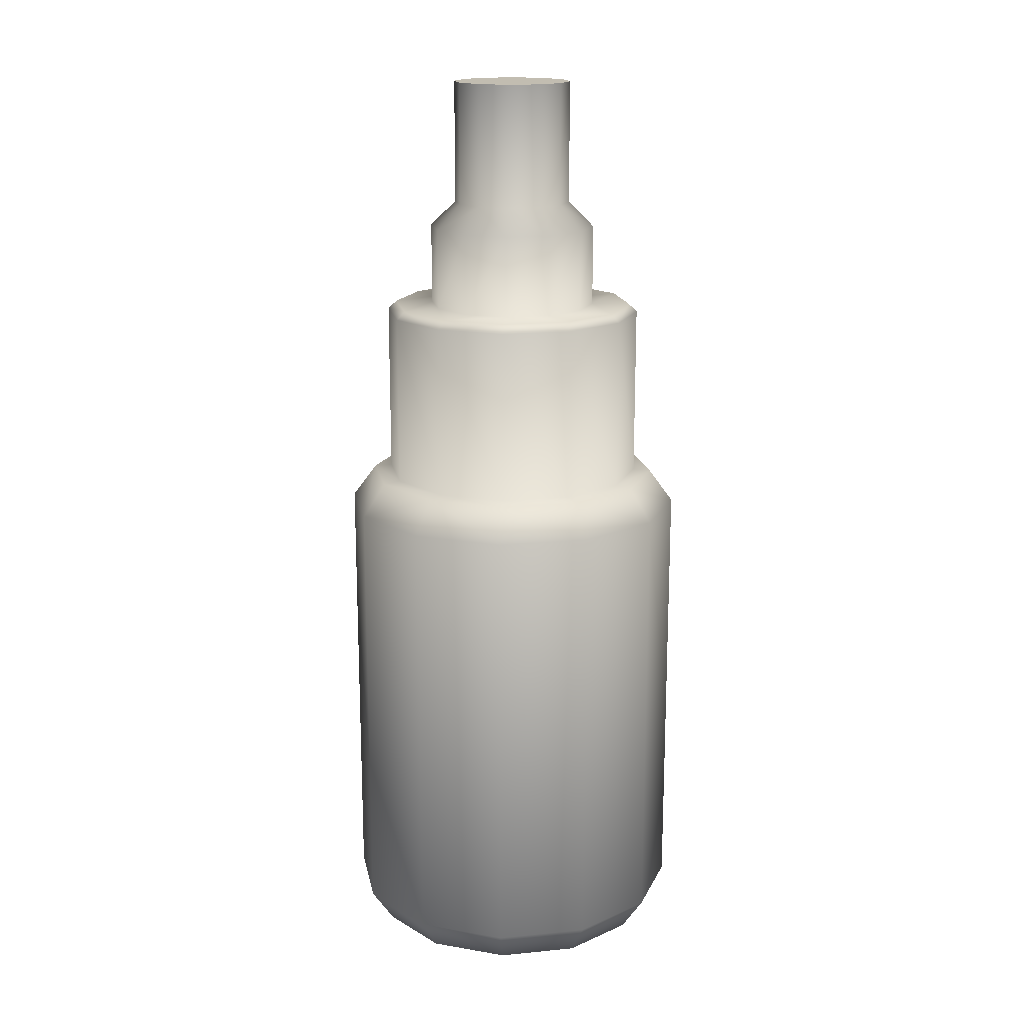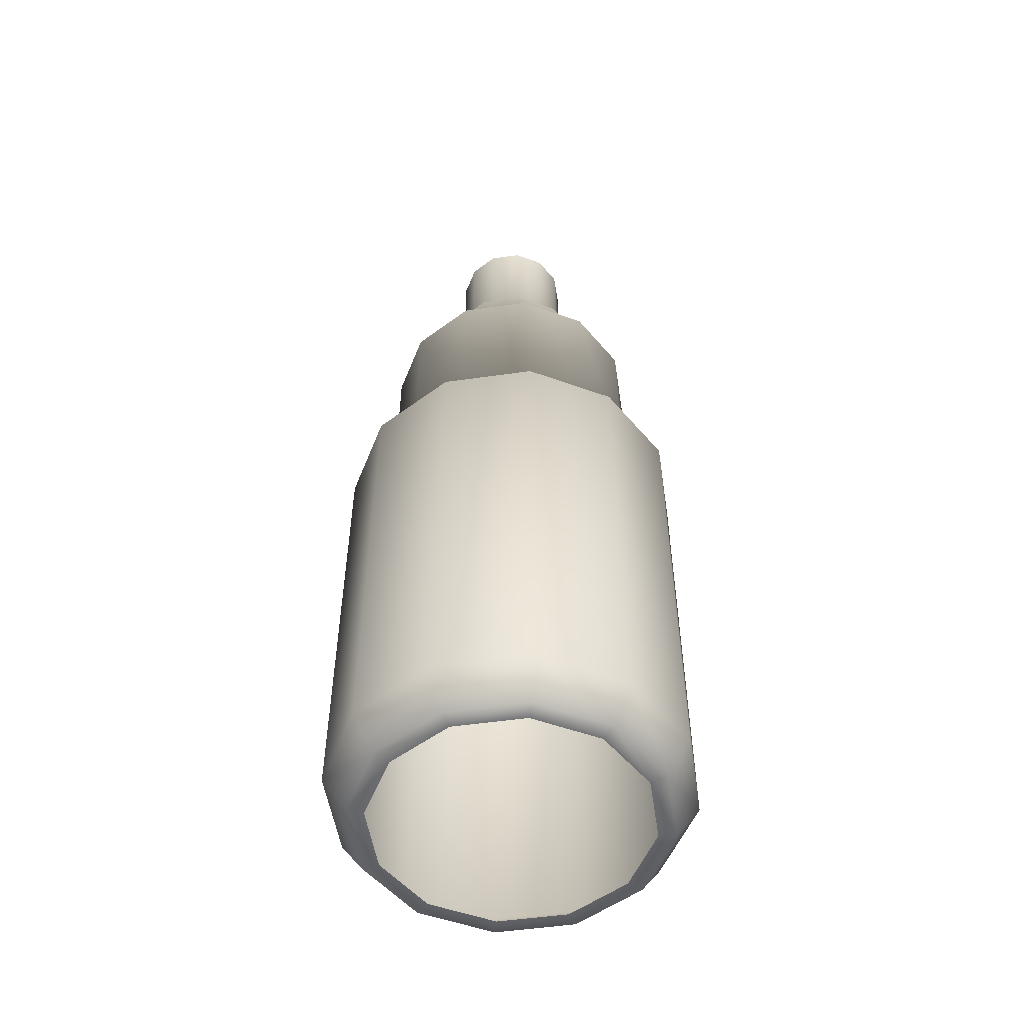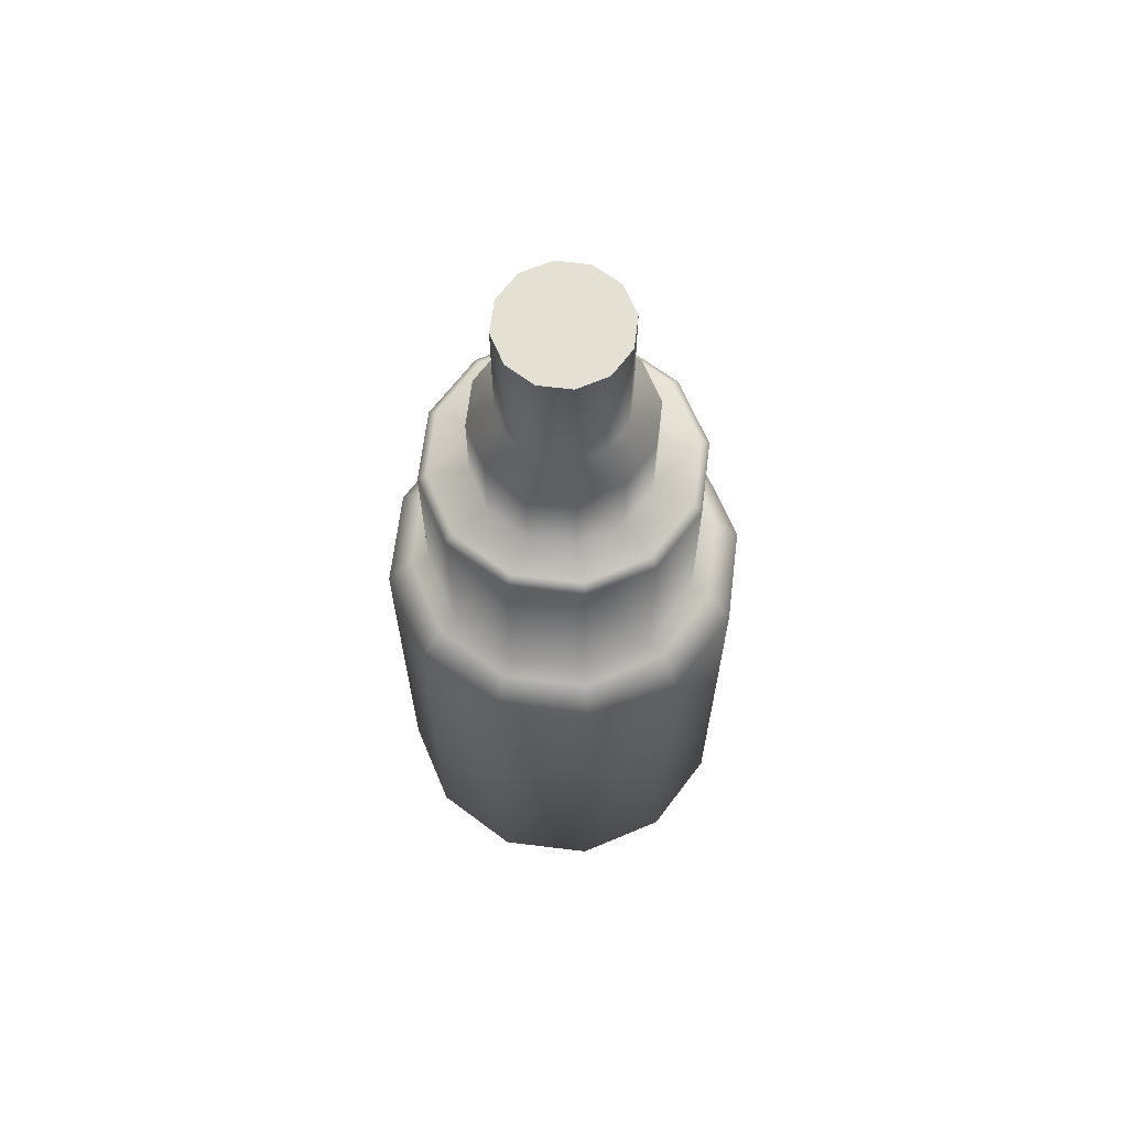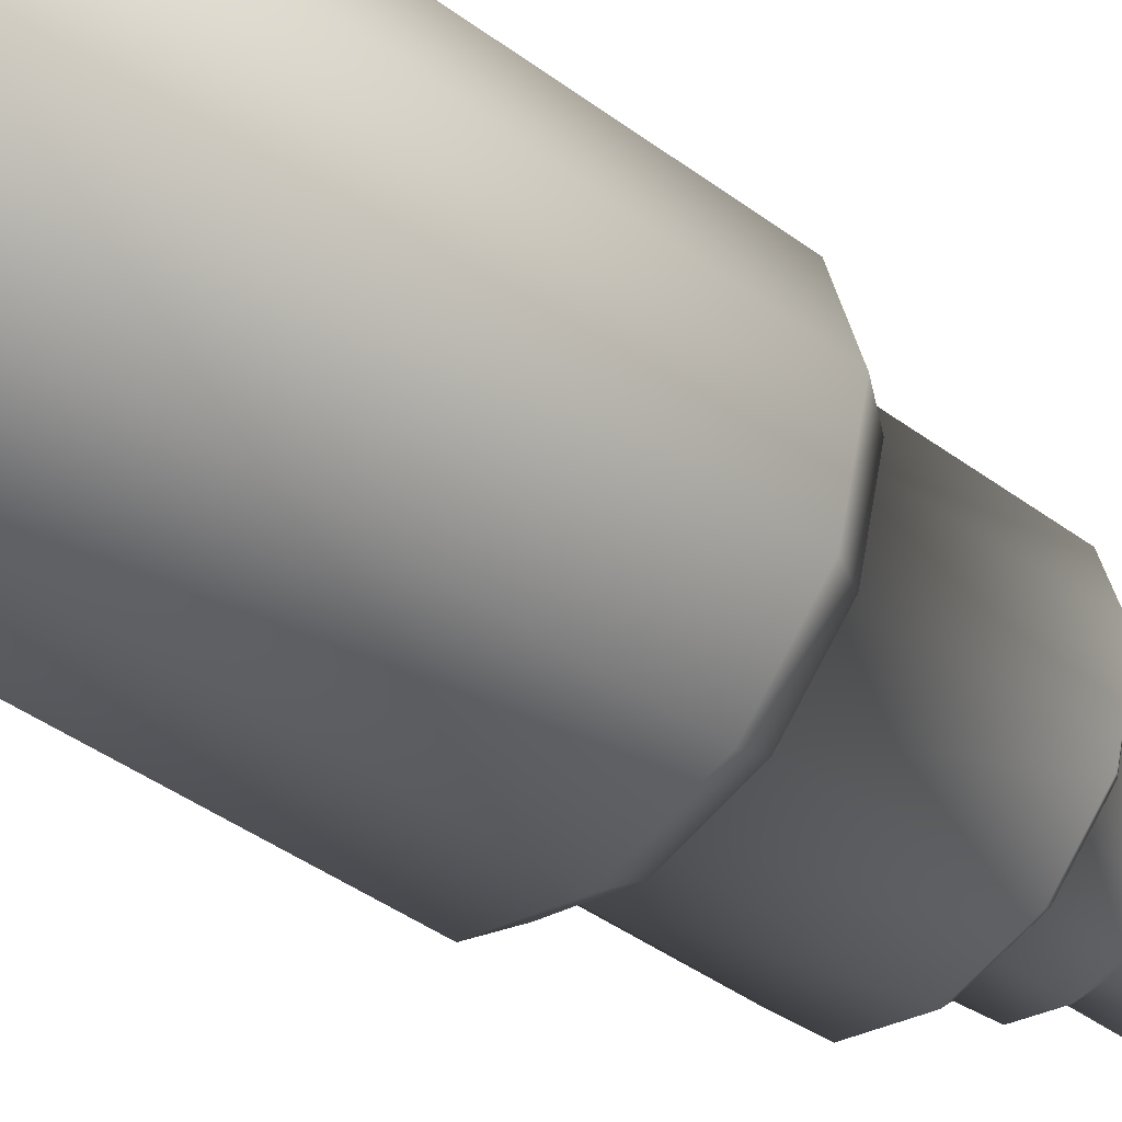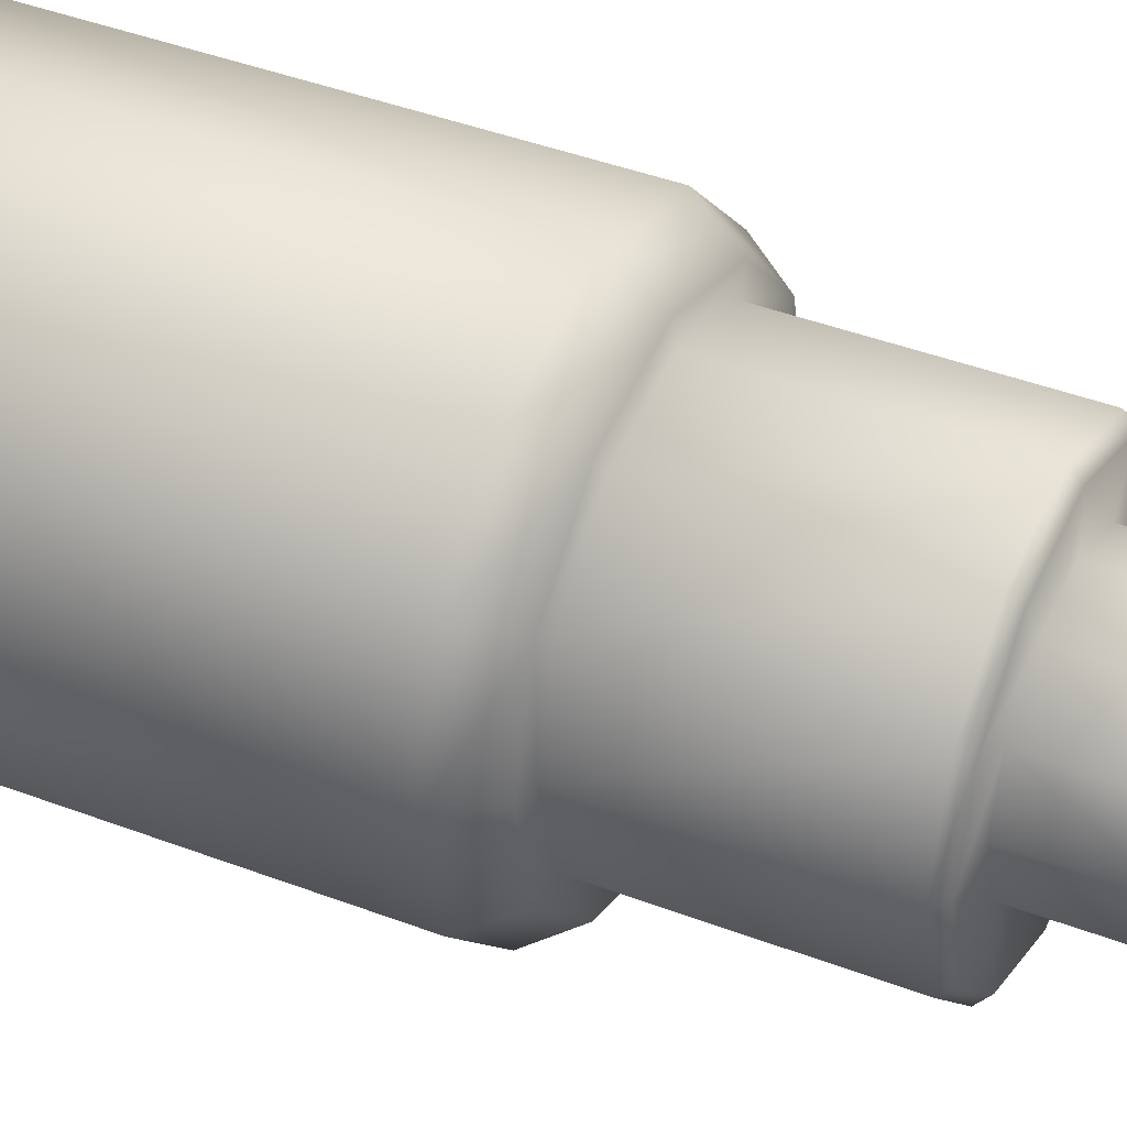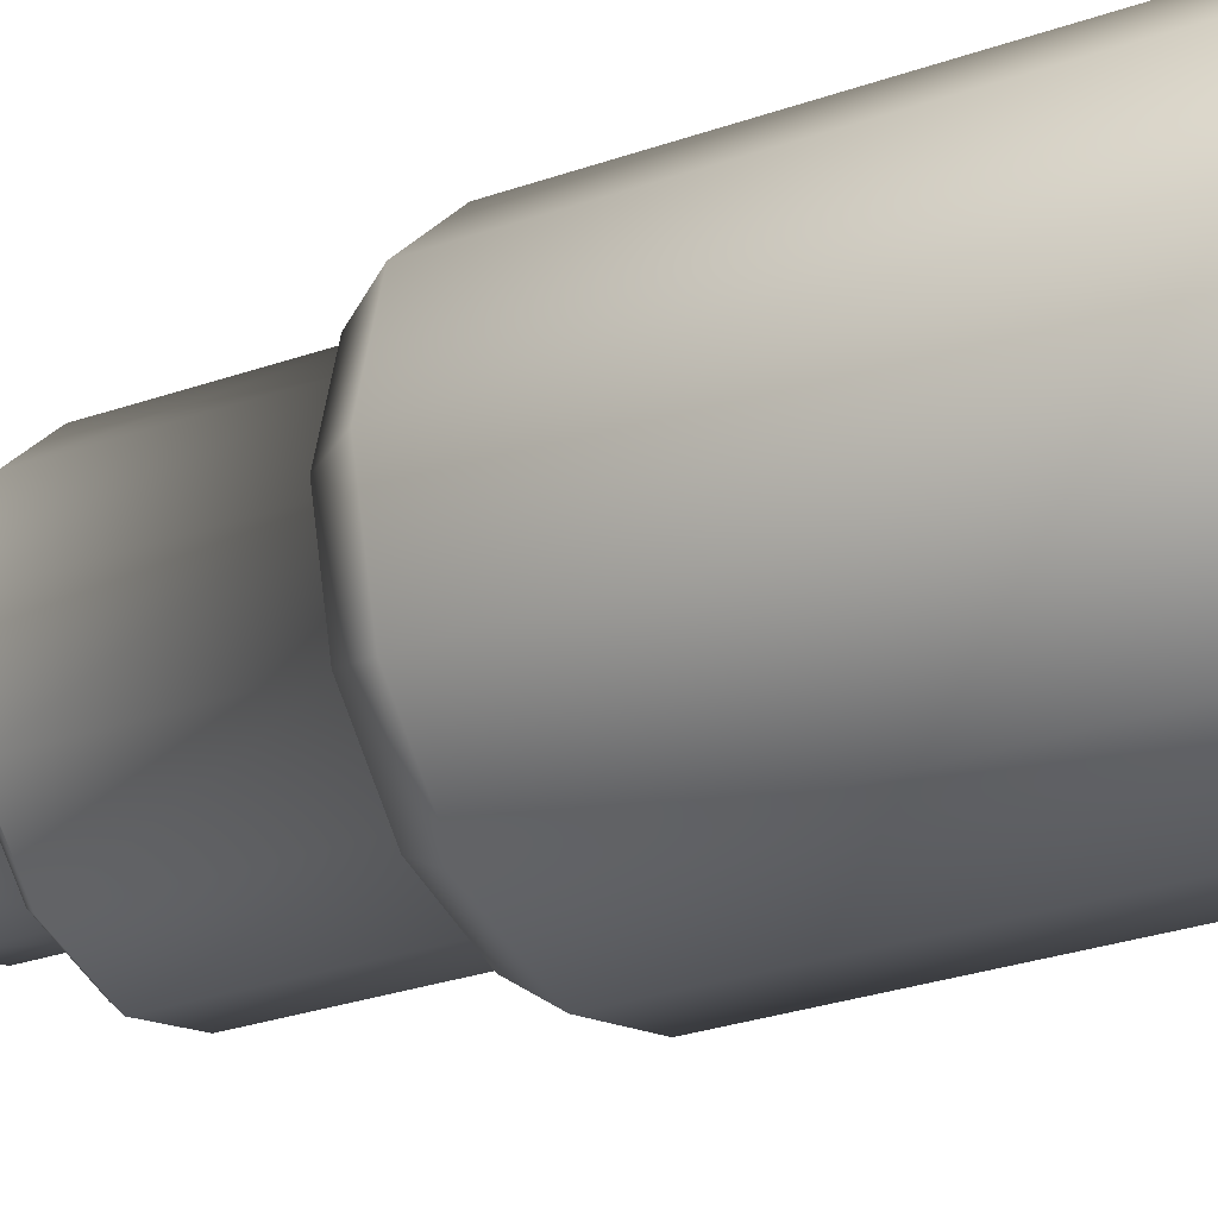
<metadata>
{"format":"obj","ext":"obj","renderer":"f3d","projection":"perspective","resolution":1024,"background":"white","views":[{"elev":16.8,"azim":34.0,"up":"+Y"},{"elev":-52.5,"azim":143.7,"up":"+Y"},{"elev":65.8,"azim":82.0,"up":"+Y"},{"elev":-42.0,"azim":48.3,"up":"+Z"},{"elev":39.4,"azim":115.8,"up":"+Z"},{"elev":-28.3,"azim":-61.9,"up":"+Z"}]}
</metadata>
<code>
g ArmLeft01
v 0.03488 -0.2956 -0.06041
v 0 -0.2956 -0.06976
v 0 -0.2956 -0.1013
v 0.05066 -0.2956 -0.08774
v 0 -0.3023 -0.1083
v 0.06041 -0.2956 -0.03488
v 0.05414 -0.3023 -0.09377
v 0 -0.4437 -0.1083
v 0.08774 -0.2956 -0.05066
v 0.09377 -0.3023 -0.05414
v 0.05414 -0.4437 -0.09377
v 0.1013 -0.2956 -1.721e-08
v 0.06976 -0.2956 -1.721e-08
v 0.06041 -0.2956 0.03488
v 0.06137 -0.4451 -0.1063
v 0 -0.4451 -0.1227
v 0 -0.4718 -0.1424
v 0.1083 -0.3023 -1.831e-08
v 0.08774 -0.2956 0.05066
v 0.03488 -0.2956 0.06041
v 0.09377 -0.4437 -0.05414
v 0.0712 -0.4718 -0.1233
v 0 -0.8349 -0.1424
v 0.1063 -0.4451 -0.06137
v 0.1083 -0.4437 -4.135e-08
v 0.09377 -0.3023 0.05414
v 0.05066 -0.2956 0.08774
v 0.0712 -0.8349 -0.1233
v 0 -0.8635 -0.1231
v 0.1233 -0.4718 -0.0712
v 0.1227 -0.4451 -4.157e-08
v 0 -0.2956 0.1013
v 0 -0.2956 0.06976
v -0.03488 -0.2956 0.06041
v -0.05066 -0.2956 0.08774
v -0.06041 -0.2956 0.03488
v 0 -0.3023 0.1083
v -0.08774 -0.2956 0.05066
v -0.06976 -0.2956 -1.721e-08
v 0.05414 -0.3023 0.09377
v 0.09377 -0.4437 0.05414
v 0.1063 -0.4451 0.06137
v 0.05414 -0.4437 0.09377
v -0.1013 -0.2956 -1.057e-07
v -0.06041 -0.2956 -0.03488
v 0.1424 -0.4718 -4.592e-08
v -0.08774 -0.2956 -0.05066
v -0.03488 -0.2956 -0.06041
v 0.1233 -0.8349 -0.0712
v 0.06155 -0.8635 -0.1066
v 0.05455 -0.8645 -0.09448
v 0 -0.8645 -0.1091
v 0.09448 -0.8645 -0.05455
v 0.1066 -0.8635 -0.06155
v 0.1424 -0.8349 -1.051e-07
v 0.1231 -0.8635 -1.097e-07
v 0.1091 -0.8645 -1.099e-07
v 0.1233 -0.4718 0.0712
v 0.1233 -0.8349 0.0712
v 0.1066 -0.8635 0.06155
v 0.09448 -0.8645 0.05455
v 0.05455 -0.8645 0.09448
v 0.06137 -0.4451 0.1063
v 0.0712 -0.4718 0.1233
v 0.0712 -0.8349 0.1233
v 0.06155 -0.8635 0.1066
v 0 -0.4437 0.1083
v 0 -0.4451 0.1227
v 0 -0.8635 0.1231
v 0 -0.8645 0.1091
v 0 -0.4718 0.1424
v 0 -0.8349 0.1424
v -0.06155 -0.8635 0.1066
v -0.05455 -0.8645 0.09448
v -0.0712 -0.4718 0.1233
v -0.0712 -0.8349 0.1233
v -0.1066 -0.8635 0.06155
v -0.09448 -0.8645 0.05455
v -0.1231 -0.8635 -1.982e-07
v -0.1091 -0.8645 -1.983e-07
v -0.09448 -0.8645 -0.05455
v -0.1233 -0.8349 0.0712
v -0.06137 -0.4451 0.1063
v -0.1233 -0.4718 0.0712
v -0.1063 -0.4451 0.06137
v -0.05414 -0.4437 0.09377
v -0.1066 -0.8635 -0.06155
v -0.05455 -0.8645 -0.09448
v -0.05414 -0.3023 0.09377
v -0.09377 -0.3023 0.05414
v -0.09377 -0.4437 0.05414
v -0.1083 -0.3023 -1.068e-07
v -0.1083 -0.4437 -1.298e-07
v -0.09377 -0.3023 -0.05414
v -0.1227 -0.4451 -1.3e-07
v -0.1424 -0.4718 -1.344e-07
v -0.1063 -0.4451 -0.06137
v -0.09377 -0.4437 -0.05414
v -0.05414 -0.3023 -0.09377
v -0.1424 -0.8349 -1.935e-07
v -0.1233 -0.4718 -0.0712
v -0.1233 -0.8349 -0.0712
v -0.05414 -0.4437 -0.09377
v -0.05066 -0.2956 -0.08774
v 0 -0.2956 -0.1013
v 0 -0.2956 -0.06976
v 0 -0.3023 -0.1083
v 0 -0.4437 -0.1083
v -0.06137 -0.4451 -0.1063
v 0 -0.4451 -0.1227
v -0.0712 -0.4718 -0.1233
v 0 -0.4718 -0.1424
v -0.0712 -0.8349 -0.1233
v 0 -0.8349 -0.1424
v -0.06155 -0.8635 -0.1066
v 0 -0.8635 -0.1231
v 0 -0.8645 -0.1091
v 0.03488 -0.2956 -0.06041
v 0 -0.2289 -0.06976
v 0 -0.2956 -0.06976
v 0.03488 -0.2289 -0.06041
v 0.06041 -0.2956 -0.03488
v 0 -0.2083 -0.04877
v 0.06041 -0.2289 -0.03488
v 0.06976 -0.2956 -1.721e-08
v 0.06976 -0.2289 -6.354e-09
v 0.06041 -0.2956 0.03488
v 0.06041 -0.2289 0.03488
v 0.03488 -0.2956 0.06041
v 0.04877 -0.2083 -2.993e-09
v 0.04224 -0.2083 -0.02439
v 0.02439 -0.2083 -0.04224
v 0.02439 -0.1078 -0.04224
v 0 -0.1078 -0.04877
v 0.04224 -0.1078 -0.02439
v 0.04877 -0.1078 1.338e-08
v 0.04224 -0.1078 0.02439
v 0.04224 -0.2083 0.02439
v 0.02439 -0.1078 0.04224
v 0.02439 -0.2083 0.04224
v 0 -0.1078 0.04877
v 0.03488 -0.2289 0.06041
v 0 -0.2956 0.06976
v 0 -0.2083 0.04877
v -0.02439 -0.1078 0.04224
v 0 -0.2289 0.06976
v -0.03488 -0.2956 0.06041
v -0.03488 -0.2289 0.06041
v -0.06041 -0.2956 0.03488
v -0.02439 -0.2083 0.04224
v -0.04224 -0.1078 0.02439
v -0.06041 -0.2289 0.03488
v -0.06976 -0.2956 -1.721e-08
v -0.04224 -0.2083 0.02439
v -0.04877 -0.1078 1.338e-08
v -0.06976 -0.2289 -6.354e-09
v -0.06041 -0.2956 -0.03488
v -0.04877 -0.2083 -2.993e-09
v -0.04224 -0.1078 -0.02439
v -0.06041 -0.2289 -0.03488
v -0.03488 -0.2956 -0.06041
v -0.04224 -0.2083 -0.02439
v -0.02439 -0.1078 -0.04224
v -0.03488 -0.2289 -0.06041
v 0 -0.2956 -0.06976
v 0 -0.2289 -0.06976
v 0 -0.2083 -0.04877
v -0.02439 -0.2083 -0.04224
v 0 -0.1078 -0.04877
v -0.02439 -0.1078 0.04224
v 0.02439 -0.1078 0.04224
v 0 -0.1078 0.04877
v -0.02439 -0.1078 -0.04224
v -0.04877 -0.1078 1.338e-08
v -0.04224 -0.1078 0.02439
v -0.04224 -0.1078 -0.02439
v 0.04877 -0.1078 1.338e-08
v 0.04224 -0.1078 0.02439
v 0.04224 -0.1078 -0.02439
v 0.02439 -0.1078 -0.04224
v 0 -0.1078 -0.04877
g ArmLeft01_0
f 3 2 1
f 4 3 1
f 5 3 4
f 4 1 6
f 7 5 4
f 8 5 7
f 9 4 6
f 10 7 4
f 9 10 4
f 11 8 7
f 11 7 10
f 12 9 6
f 13 12 6
f 12 13 14
f 11 15 8
f 15 16 8
f 17 16 15
f 18 10 9
f 12 18 9
f 19 12 14
f 18 12 19
f 19 14 20
f 21 11 10
f 15 11 21
f 21 10 18
f 22 17 15
f 23 17 22
f 24 15 21
f 22 15 24
f 25 21 18
f 24 21 25
f 26 18 19
f 25 18 26
f 27 19 20
f 26 19 27
f 28 23 22
f 29 23 28
f 30 22 24
f 28 22 30
f 31 24 25
f 30 24 31
f 32 27 20
f 33 32 20
f 32 33 34
f 35 32 34
f 35 34 36
f 32 37 27
f 37 32 35
f 38 35 36
f 38 36 39
f 37 40 27
f 40 26 27
f 41 25 26
f 41 26 40
f 41 42 25
f 42 31 25
f 43 41 40
f 43 40 37
f 42 41 43
f 44 38 39
f 44 39 45
f 46 31 42
f 46 30 31
f 47 44 45
f 47 45 48
f 49 30 46
f 49 28 30
f 50 28 49
f 50 29 28
f 50 51 29
f 51 52 29
f 53 51 50
f 54 50 49
f 54 53 50
f 55 49 46
f 54 49 55
f 53 54 56
f 56 54 55
f 57 53 56
f 55 46 58
f 58 46 42
f 56 55 59
f 59 55 58
f 57 56 60
f 60 56 59
f 61 57 60
f 62 61 60
f 58 42 63
f 63 42 43
f 59 58 64
f 64 58 63
f 60 59 65
f 65 59 64
f 66 62 60
f 66 60 65
f 63 43 67
f 67 43 37
f 64 63 68
f 68 63 67
f 62 66 69
f 70 62 69
f 65 64 71
f 71 64 68
f 66 65 72
f 72 65 71
f 69 66 72
f 70 69 73
f 74 70 73
f 75 71 68
f 72 71 75
f 69 72 76
f 73 69 76
f 76 72 75
f 74 73 77
f 78 74 77
f 78 77 79
f 80 78 79
f 81 80 79
f 77 73 82
f 73 76 82
f 79 77 82
f 83 75 68
f 83 68 67
f 76 75 84
f 82 76 84
f 75 83 85
f 84 75 85
f 86 83 67
f 85 83 86
f 87 81 79
f 88 81 87
f 86 67 89
f 67 37 89
f 89 37 35
f 90 89 35
f 86 89 90
f 38 90 35
f 91 86 90
f 91 85 86
f 92 90 38
f 91 90 92
f 44 92 38
f 85 91 93
f 93 91 92
f 94 92 44
f 93 92 94
f 47 94 44
f 95 85 93
f 84 85 95
f 96 84 95
f 82 84 96
f 97 95 93
f 96 95 97
f 98 93 94
f 98 97 93
f 99 94 47
f 98 94 99
f 100 82 96
f 100 79 82
f 100 96 101
f 101 96 97
f 79 100 102
f 102 100 101
f 87 79 102
f 97 98 103
f 103 98 99
f 104 99 47
f 104 47 48
f 105 104 48
f 106 105 48
f 105 107 104
f 107 99 104
f 103 99 107
f 108 103 107
f 109 97 103
f 109 103 108
f 101 97 109
f 110 109 108
f 111 101 109
f 111 109 110
f 112 111 110
f 102 101 111
f 113 111 112
f 113 102 111
f 114 113 112
f 113 115 102
f 115 113 114
f 115 87 102
f 116 115 114
f 115 88 87
f 88 115 116
f 117 88 116
f 120 119 118
f 119 121 118
f 118 121 122
f 119 123 121
f 121 124 122
f 122 124 125
f 124 126 125
f 125 126 127
f 126 128 127
f 127 128 129
f 130 126 124
f 126 130 128
f 131 124 121
f 131 130 124
f 123 132 121
f 132 131 121
f 133 132 123
f 134 133 123
f 133 135 132
f 135 131 132
f 135 136 131
f 136 130 131
f 136 137 130
f 137 138 130
f 130 138 128
f 137 139 138
f 139 140 138
f 138 140 128
f 139 141 140
f 140 142 128
f 128 142 129
f 129 142 143
f 141 144 140
f 140 144 142
f 141 145 144
f 142 146 143
f 144 146 142
f 143 146 147
f 146 148 147
f 146 144 148
f 147 148 149
f 145 150 144
f 144 150 148
f 145 151 150
f 148 152 149
f 148 150 152
f 149 152 153
f 151 154 150
f 150 154 152
f 151 155 154
f 152 156 153
f 152 154 156
f 153 156 157
f 155 158 154
f 154 158 156
f 155 159 158
f 156 160 157
f 156 158 160
f 157 160 161
f 159 162 158
f 158 162 160
f 159 163 162
f 160 164 161
f 160 162 164
f 161 164 165
f 164 166 165
f 167 166 164
f 163 168 162
f 162 168 164
f 168 167 164
f 163 169 168
f 169 167 168
f 172 171 170
f 171 173 170
f 174 170 173
f 175 170 174
f 176 174 173
f 177 173 171
f 178 177 171
f 179 173 177
f 180 173 179
f 181 173 180

</code>
